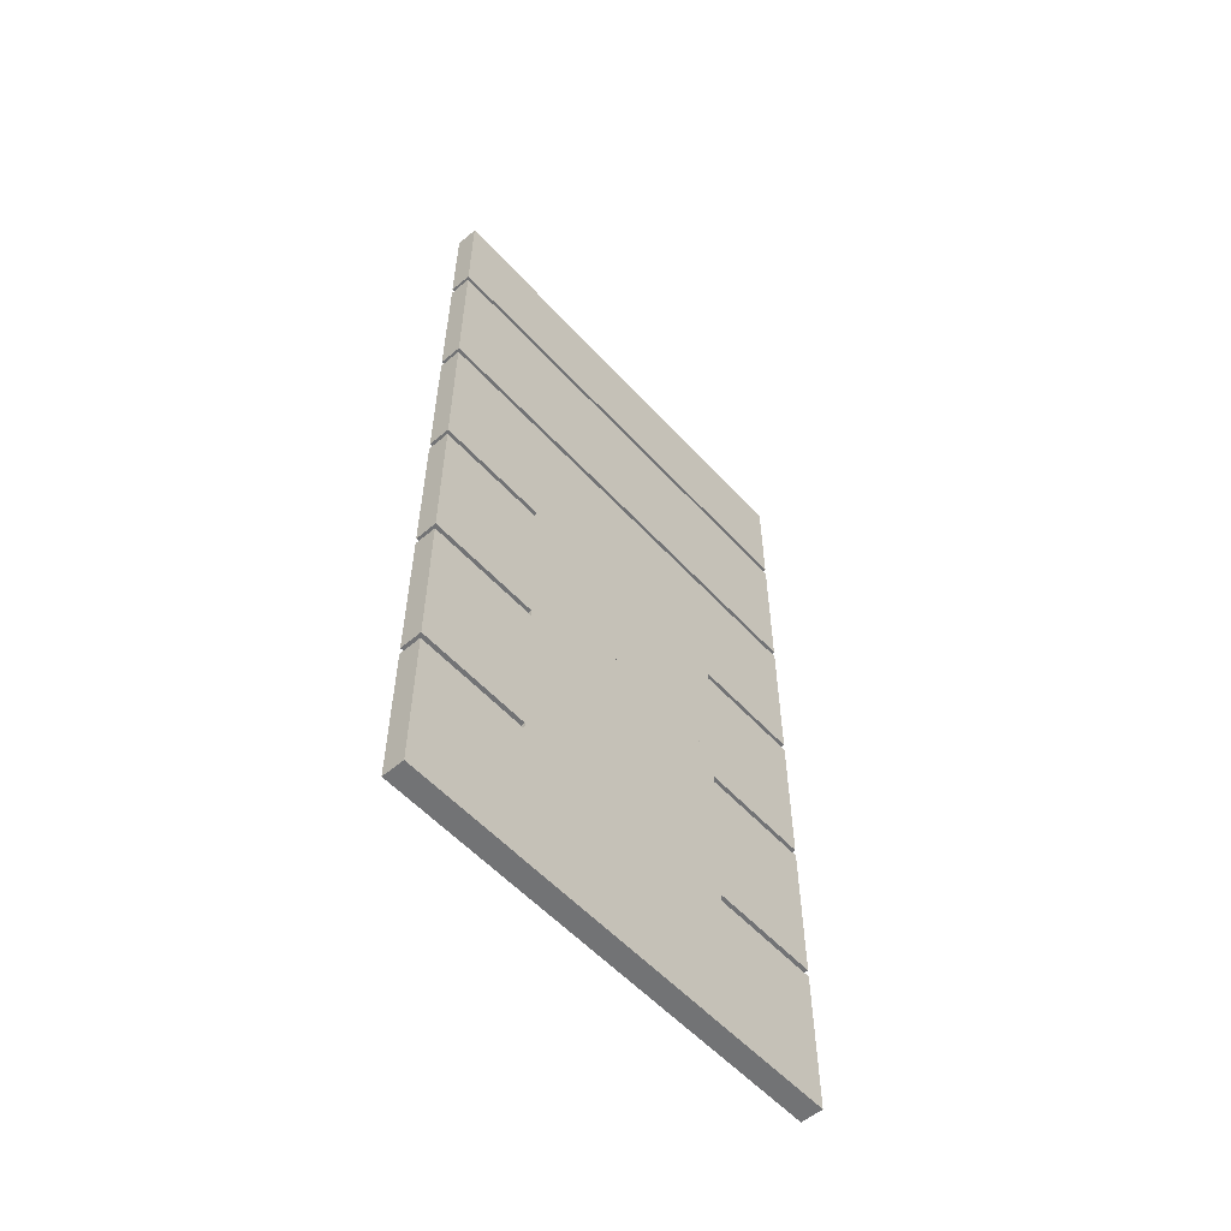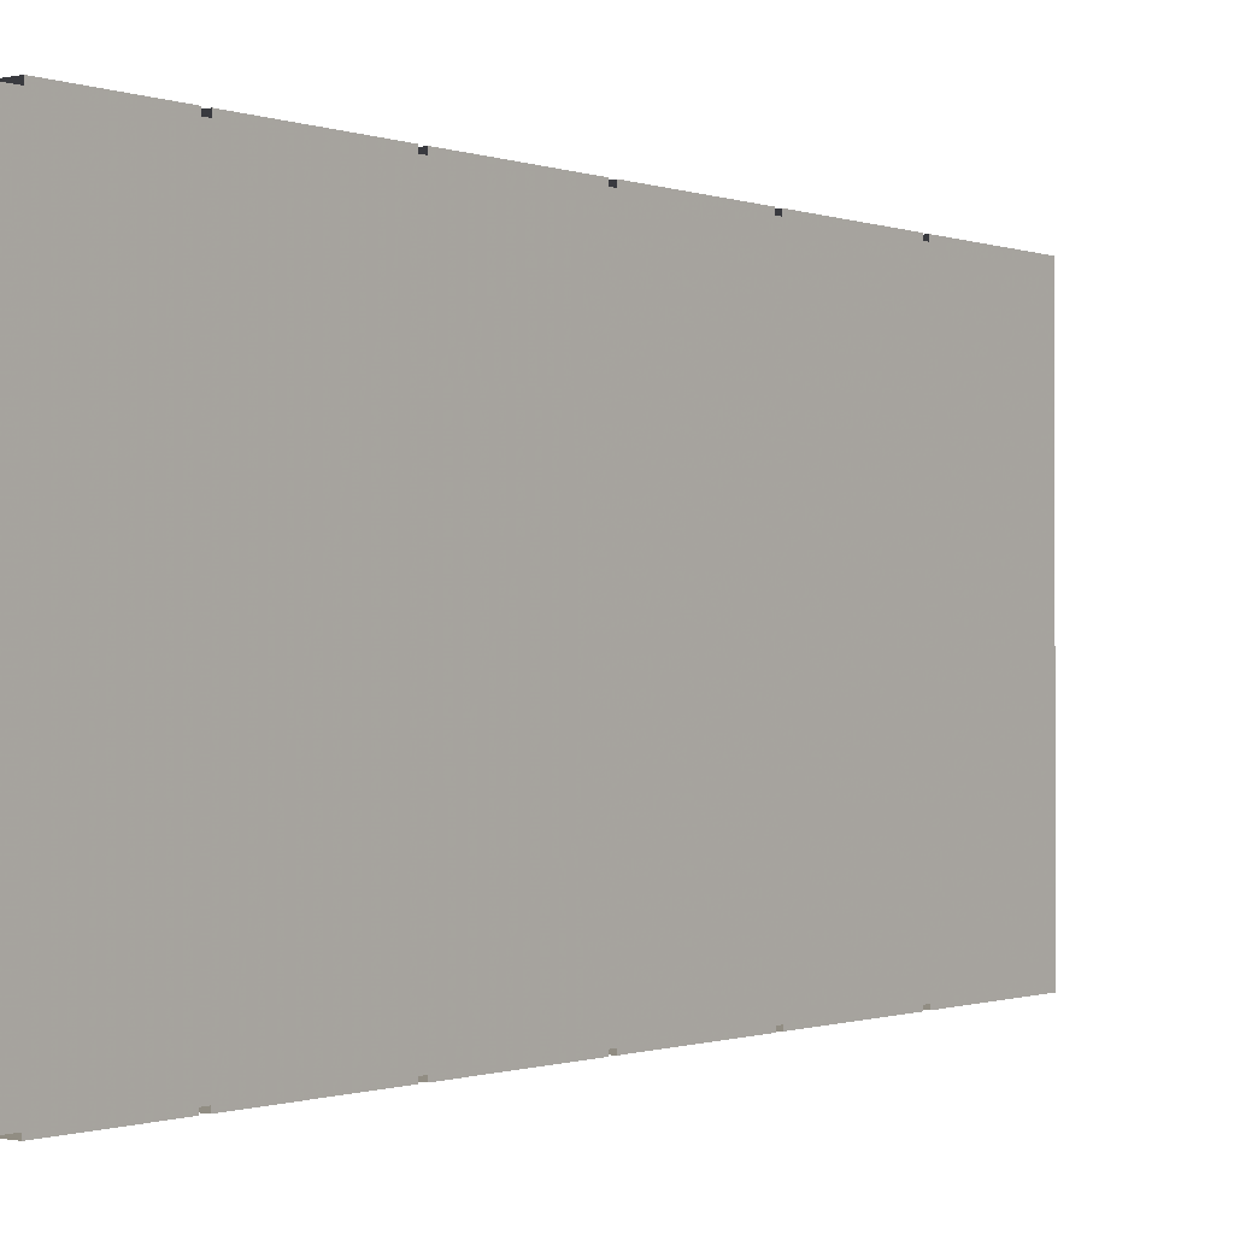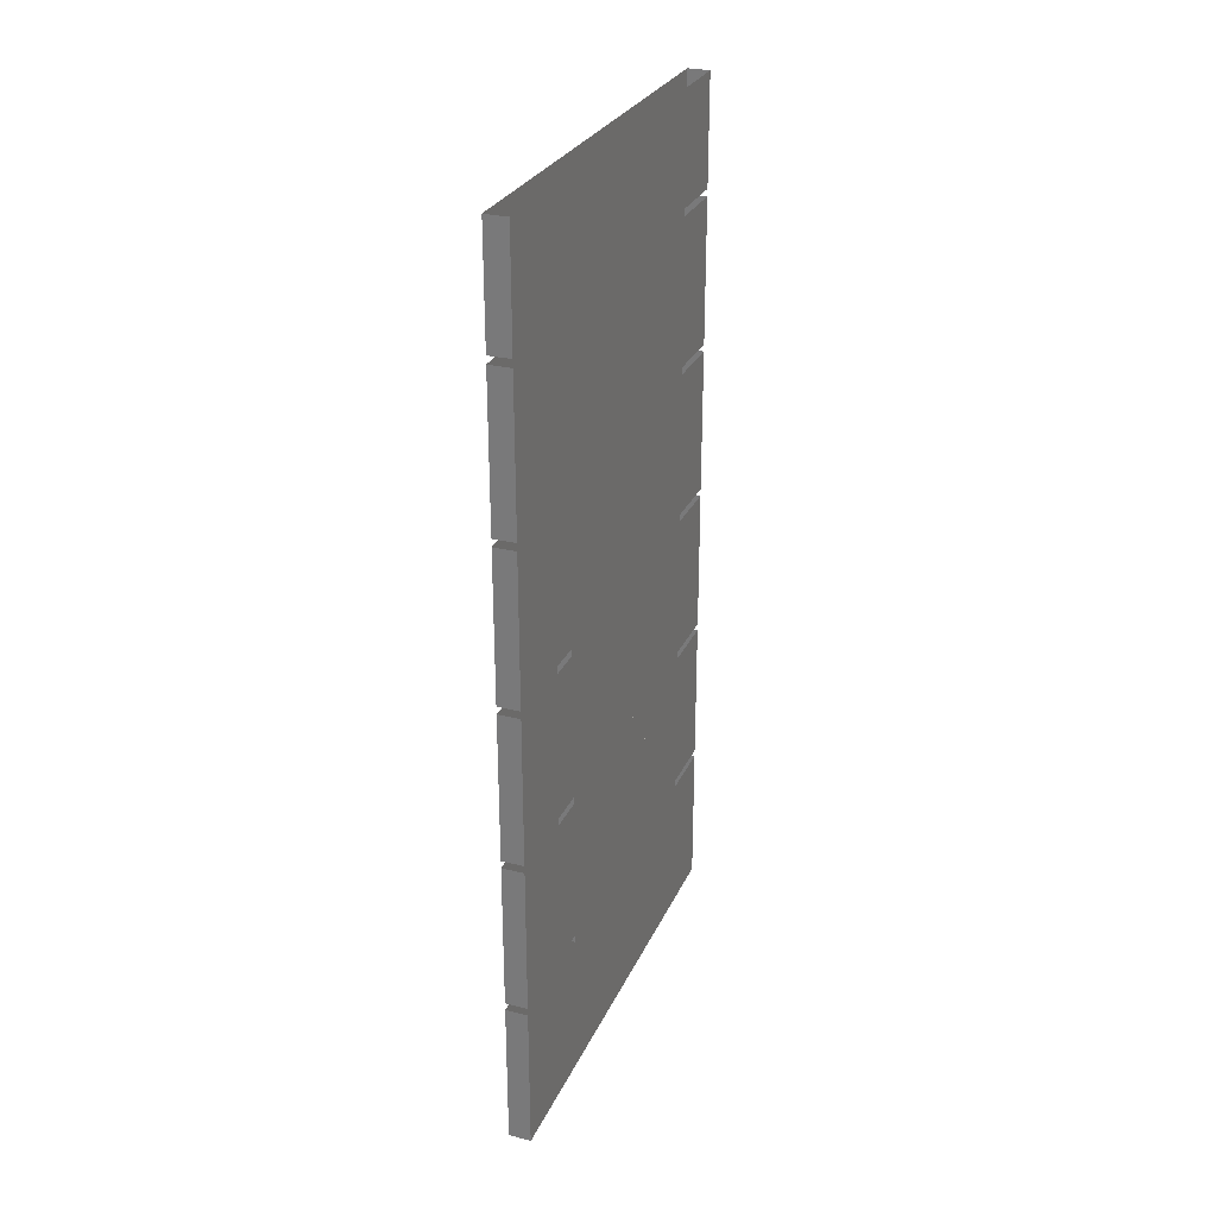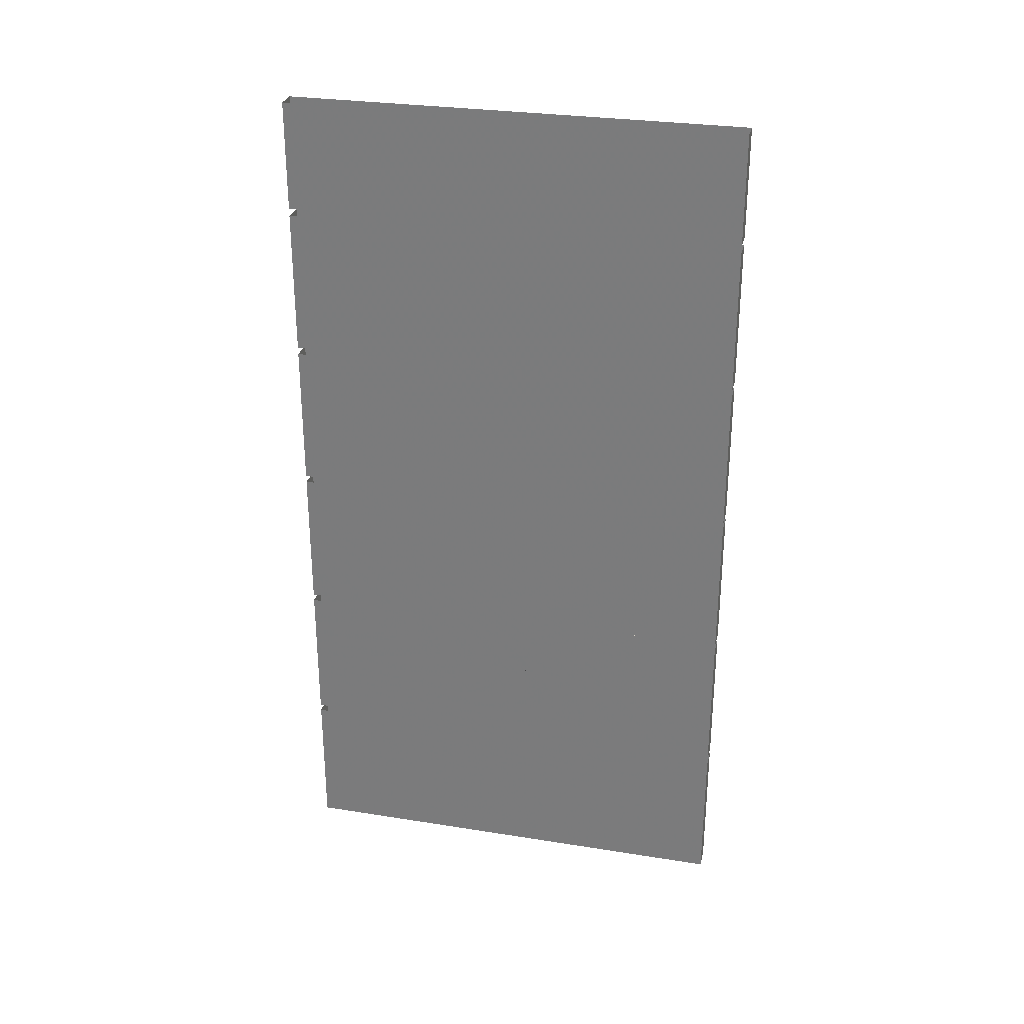
<metadata>
{"format":"obj","ext":"obj","renderer":"f3d","projection":"perspective","resolution":1024,"background":"white","views":[{"elev":-55.7,"azim":41.6,"up":"+Y"},{"elev":-0.7,"azim":-142.8,"up":"+Z"},{"elev":28.2,"azim":-159.2,"up":"+Y"},{"elev":29.1,"azim":103.3,"up":"+Y"}]}
</metadata>
<code>
v -0.5 -1.594 -0.01562
v -0.5 -1.594 0.01562
v -0.5 -1.367 0
v -0.5 -1.383 -0.01562
v -0.5 -1.594 -0.2109
v -0.5 -1.633 -0.25
v -0.5 -1.633 0.25
v -0.4531 -1.594 -0.01562
v -0.4531 -1.594 -0.2109
v -0.4531 -1.312 -0.2109
v -0.5 -1.312 -0.2109
v -0.5 -1.547 -0.25
v -0.5 -1.562 -0.25
v -0.5 -1.562 -0.4922
v -0.5 -1.875 -0.25
v -0.5 -1.875 0.25
v -0.5 -1.875 0.4922
v -0.5 -1.562 0.4922
v -0.5 -1.562 0.25
v -0.5 -1.312 0.2109
v -0.5 -1.594 0.2109
v -0.5 -1.383 0.01562
v -0.5 -1.367 0.05469
v -0.5 -1.359 0.03906
v -0.5 -1.328 0
v -0.5 -1.328 -0.04688
v -0.5 -1.359 -0.03906
v -0.5 -1.367 -0.05469
v -0.5 -1.352 -0.1094
v -0.5 -1.344 -0.1562
v -0.5 -1.312 -0.1719
v -0.5 -1.289 -0.1641
v -0.5 -1.281 -0.2109
v -0.5 -1.234 -0.25
v -0.5 -1.234 -0.4922
v -0.5 -1.547 -0.4922
v -0.4531 -1.547 -0.4922
v -0.4531 -1.547 -0.25
v -0.4531 -1.234 -0.25
v -0.4531 -1.281 -0.2109
v -0.4531 -1.562 -0.25
v -0.4531 -1.633 -0.25
v -0.4531 -1.562 -0.2891
v -0.4531 -1.875 -0.25
v -0.4531 -1.875 -0.4922
v -0.4531 -1.562 -0.4922
v -0.5 -1.875 -0.4922
v -0.4531 -1.875 0.25
v -0.4531 -1.875 0.4922
v -0.4531 -1.562 0.4922
v -0.4531 -1.562 0.2891
v -0.4531 -1.633 0.25
v -0.4531 -1.562 0.25
v -0.4531 -1.312 0.2109
v -0.4531 -1.547 0.25
v -0.4531 -1.234 0.25
v -0.4531 -1.234 0.4922
v -0.4531 -1.547 0.4922
v -0.5 -1.547 0.4922
v -0.5 -1.547 0.25
v -0.5 -1.234 0.25
v -0.5 -1.289 0.1641
v -0.5 -1.312 0.1719
v -0.5 -1.281 0.2109
v -0.5 -1.281 0.1719
v -0.5 -1.234 0.1562
v -0.5 -1.242 0.1484
v -0.5 -1.234 0.1094
v -0.5 -1.289 0.1094
v -0.5 -1.328 0.1484
v -0.5 -1.344 0.1562
v -0.5 -1.281 -0.1719
v -0.5 -0.8516 -0.2109
v -0.5 -0.8203 -0.25
v -0.5 -0.8906 -0.25
v -0.5 -0.9062 -0.25
v -0.5 -1.219 -0.25
v -0.5 -1.125 0
v -0.5 -0.8516 0.01562
v -0.5 -0.8516 -0.01562
v -0.5 -1.109 -0.01562
v -0.5 -1.133 -0.07812
v -0.5 -1.141 -0.0625
v -0.5 -1.18 0
v -0.5 -1.18 0.07812
v -0.5 -1.141 0.0625
v -0.5 -1.109 0.01562
v -0.5 -0.8516 0.2109
v -0.5 -0.8203 0.25
v -0.4531 -0.8516 0.01562
v -0.4531 -0.8516 0.2109
v -0.4531 -1.281 0.2109
v -0.5 -0.8906 0.25
v -0.5 -0.8906 0.4922
v -0.5 -0.5781 0.25
v -0.5 -0.5781 -0.25
v -0.5 -0.5781 -0.4922
v -0.5 -0.8906 -0.4922
v -0.4531 -0.8906 -0.4922
v -0.4531 -0.8906 -0.25
v -0.4531 -0.8203 -0.25
v -0.4531 -0.9062 -0.25
v -0.4531 -1.219 -0.25
v -0.4531 -1.219 -0.4922
v -0.4531 -0.9062 -0.4922
v -0.5 -1.219 -0.4922
v -0.5 -0.9062 -0.4922
v -0.5 -1.172 0.09375
v -0.5 -1.172 -0.09375
v -0.5 -1.18 -0.07812
v -0.5 -1.242 0
v -0.5 -1.234 0.0625
v -0.5 -1.133 0.07812
v -0.4531 -1.141 0.0625
v -0.4531 -1.18 0.07812
v -0.4531 -1.234 0.0625
v -0.5 -1.281 0.03906
v -0.5 -1.242 0.07031
v -0.5 -1.227 0.07812
v -0.5 -1.219 0.1094
v -0.4531 -1.234 0.1094
v -0.4531 -1.242 0.1484
v -0.4531 -1.289 0.1641
v -0.4531 -1.328 0.1484
v -0.5 -1.336 0.1094
v -0.5 -1.352 0.1094
v -0.5 -1.234 -0.1562
v -0.5 -1.219 -0.1094
v -0.5 -1.227 -0.07812
v -0.5 -1.234 -0.0625
v -0.5 -1.266 0
v -0.5 -1.328 0.04688
v -0.5 -1.289 0.05469
v -0.4531 -1.219 0.1094
v -0.4531 -1.227 0.07812
v -0.4531 -1.172 0.09375
v -0.4531 -1.133 0.07812
v -0.4531 -0.8516 -0.01562
v -0.4531 -0.8203 0.25
v -0.4531 -1.109 0.01562
v -0.4531 -1.125 0
v -0.4531 -1.109 -0.01562
v -0.4531 -0.8516 -0.2109
v -0.4531 -0.5781 0.25
v -0.4531 -0.5781 0.4922
v -0.4531 -0.8906 0.4922
v -0.4531 -0.8906 0.25
v -0.4531 -1.281 0.1719
v -0.4531 -1.234 0.1562
v -0.4531 -1.18 0
v -0.4531 -1.141 -0.0625
v -0.4531 -1.133 -0.07812
v -0.4531 -1.172 -0.09375
v -0.4531 -1.234 -0.1562
v -0.4531 -1.281 -0.1719
v -0.5 -1.328 -0.1484
v -0.4531 -1.312 -0.1719
v -0.4531 -1.344 -0.1562
v -0.5 -1.336 -0.1094
v -0.5 -1.289 -0.1094
v -0.5 -1.242 -0.1484
v -0.4531 -1.289 -0.1641
v -0.4531 -1.352 -0.1094
v -0.4531 -1.367 -0.05469
v -0.4531 -1.383 -0.01562
v -0.4531 -1.594 0.01562
v -0.5 -1.344 -0.0625
v -0.5 -1.328 -0.07031
v -0.5 -1.281 -0.03906
v -0.5 -1.289 -0.05469
v -0.5 -1.328 0.07031
v -0.5 -1.344 0.0625
v -0.5 -1.234 -0.1094
v -0.5 -1.242 -0.07031
v -0.4531 -1.227 -0.07812
v -0.4531 -1.219 -0.1094
v -0.4531 -1.242 -0.1484
v -0.4531 -1.289 -0.1094
v -0.4531 -1.336 -0.1094
v -0.4531 -1.328 -0.1484
v -0.4531 -1.344 -0.0625
v -0.4531 -1.367 0
v -0.4531 -1.383 0.01562
v -0.4531 -1.594 0.2109
v -0.4531 -1.312 0.1719
v -0.4531 -0.9062 0.25
v -0.4531 -1.219 0.25
v -0.4531 -1.242 -0.07031
v -0.4531 -1.289 -0.05469
v -0.4531 -1.328 -0.07031
v -0.4531 -1.234 -0.1094
v -0.4531 -1.234 -0.0625
v -0.4531 -1.281 -0.03906
v -0.4531 -1.18 -0.07812
v -0.4531 -1.242 0
v -0.4531 -1.266 0
v -0.4531 -1.328 0
v -0.4531 -1.328 -0.04688
v -0.4531 -1.359 -0.03906
v -0.5 -1.219 0.25
v -0.5 -0.9062 0.25
v -0.4531 -1.367 0.05469
v -0.4531 -1.352 0.1094
v -0.4531 -1.344 0.1562
v -0.4531 -1.289 0.1094
v -0.4531 -1.359 0.03906
v -0.4531 -1.336 0.1094
v -0.4531 -1.289 0.05469
v -0.4531 -1.242 0.07031
v -0.4531 -1.344 0.0625
v -0.4531 -1.328 0.07031
v -0.4531 -1.281 0.03906
v -0.4531 -1.328 0.04688
v -0.4531 -1.234 -0.4922
v -0.5 -1.234 0.4922
v -0.5 -1.219 0.4922
v -0.5 -0.9062 0.4922
v -0.4531 -1.219 0.4922
v -0.4531 -0.9062 0.4922
v -0.4531 -0.5781 -0.4922
v -0.4531 -0.5781 -0.25
v -0.5 -0.5781 0.4922
v -0.5 -0.5625 0.4922
v -0.5 -0.25 0.4922
v -0.5 -0.25 -0.4922
v -0.5 -0.5625 -0.4922
v -0.4531 -0.5625 -0.4922
v -0.4531 -0.5625 0.4922
v -0.4531 -0.25 0.4922
v -0.4531 -0.25 -0.4922
v -0.5 -0.2344 0.4922
v -0.5 0 0.4922
v -0.5 0 -0.4922
v -0.5 -0.2344 -0.4922
v -0.4531 -0.2344 -0.4922
v -0.4531 -0.2344 0.4922
v -0.4531 0 0.4922
v -0.4531 0 -0.4922
f 1 2 3
f 1 3 4
f 1 5 6
f 1 6 7
f 1 7 2
f 1 2 8
f 1 8 9
f 1 9 5
f 5 9 10
f 5 10 11
f 5 11 12
f 5 12 13
f 5 13 6
f 7 19 20
f 7 20 21
f 7 21 2
f 2 22 3
f 3 22 23
f 3 23 24
f 3 27 4
f 4 27 28
f 11 31 32
f 11 32 33
f 11 33 12
f 12 33 34
f 38 39 40
f 38 40 10
f 38 10 41
f 41 10 9
f 41 9 42
f 53 52 54
f 53 54 55
f 55 54 56
f 60 61 20
f 60 20 19
f 62 63 20
f 62 20 64
f 62 64 65
f 62 65 66
f 62 66 67
f 62 70 63
f 63 70 71
f 32 72 33
f 33 73 74
f 33 74 75
f 33 75 76
f 33 76 77
f 33 77 34
f 78 79 80
f 78 80 81
f 78 81 82
f 78 82 83
f 78 86 87
f 78 87 79
f 79 88 89
f 79 89 74
f 79 74 80
f 79 80 90
f 79 90 91
f 79 91 88
f 88 91 92
f 88 92 64
f 88 64 89
f 89 64 20
f 89 20 93
f 100 101 40
f 100 40 102
f 102 40 103
f 82 109 83
f 83 109 110
f 85 112 108
f 85 108 113
f 85 113 86
f 85 86 114
f 85 114 115
f 85 115 112
f 112 115 116
f 112 116 111
f 112 111 117
f 112 117 118
f 112 118 119
f 112 119 108
f 66 120 67
f 67 120 68
f 67 68 121
f 67 121 122
f 67 122 62
f 62 122 123
f 62 123 70
f 70 123 124
f 70 124 125
f 70 125 71
f 71 125 126
f 109 129 110
f 110 129 130
f 111 130 131
f 111 131 117
f 117 132 133
f 117 133 118
f 118 68 119
f 119 68 120
f 119 120 134
f 119 134 135
f 119 135 108
f 108 135 136
f 108 136 113
f 113 136 137
f 113 137 87
f 113 87 86
f 74 73 80
f 80 73 138
f 80 138 90
f 90 138 139
f 90 139 91
f 90 140 141
f 90 141 138
f 138 141 142
f 138 143 101
f 138 101 139
f 139 147 92
f 139 92 91
f 140 137 141
f 141 137 114
f 141 151 142
f 142 151 152
f 143 40 101
f 40 143 33
f 40 33 11
f 40 11 10
f 30 156 32
f 30 32 31
f 30 31 157
f 30 157 158
f 30 158 29
f 30 29 156
f 156 29 159
f 32 161 72
f 72 161 127
f 72 127 154
f 72 154 155
f 155 154 162
f 155 162 40
f 40 162 10
f 10 162 157
f 9 8 42
f 42 8 166
f 42 166 52
f 167 168 159
f 167 159 29
f 167 28 27
f 167 27 26
f 167 26 168
f 168 26 169
f 168 169 170
f 171 172 126
f 171 126 125
f 171 133 132
f 171 132 24
f 171 24 172
f 172 24 23
f 173 128 127
f 173 127 161
f 173 174 128
f 128 174 129
f 128 129 175
f 128 175 176
f 128 176 127
f 127 176 154
f 154 176 177
f 154 177 162
f 162 180 157
f 157 180 158
f 158 180 179
f 158 179 163
f 158 163 29
f 29 163 167
f 167 163 181
f 167 181 28
f 28 181 164
f 28 164 4
f 4 164 165
f 4 165 1
f 1 165 8
f 8 165 182
f 8 182 166
f 166 182 183
f 166 184 52
f 52 184 54
f 54 185 123
f 54 123 92
f 54 92 147
f 54 147 186
f 54 186 187
f 54 187 56
f 170 169 130
f 170 130 174
f 170 174 188
f 170 188 189
f 170 189 168
f 168 189 190
f 168 190 159
f 159 190 179
f 159 179 156
f 156 179 180
f 156 180 32
f 32 180 162
f 32 162 161
f 161 162 177
f 161 177 173
f 173 177 191
f 173 191 174
f 174 191 188
f 188 191 175
f 188 175 192
f 188 192 193
f 188 193 189
f 191 177 176
f 191 176 175
f 175 153 192
f 192 153 194
f 192 195 193
f 193 195 196
f 193 198 189
f 189 198 190
f 179 190 163
f 163 190 181
f 164 181 199
f 164 199 182
f 164 182 165
f 131 130 169
f 129 174 130
f 200 20 61
f 20 200 201
f 20 201 93
f 123 148 92
f 148 123 122
f 148 122 149
f 148 149 66
f 148 66 65
f 185 204 123
f 123 204 124
f 122 121 149
f 149 121 134
f 136 135 115
f 136 115 114
f 136 114 137
f 183 182 206
f 183 206 202
f 183 202 23
f 183 23 22
f 183 22 166
f 166 22 2
f 166 2 21
f 166 21 184
f 184 21 20
f 184 20 54
f 54 20 64
f 54 64 92
f 124 204 203
f 124 203 207
f 121 209 134
f 134 209 135
f 135 209 116
f 135 116 115
f 151 194 152
f 152 194 153
f 152 153 109
f 152 109 82
f 152 82 142
f 142 82 81
f 142 81 138
f 138 81 80
f 207 203 210
f 207 210 211
f 208 211 212
f 208 212 116
f 208 116 209
f 208 209 118
f 208 118 133
f 208 133 211
f 211 133 171
f 211 171 207
f 207 171 125
f 207 125 124
f 202 206 210
f 199 181 190
f 199 190 198
f 206 213 210
f 210 213 211
f 211 213 212
f 212 196 116
f 116 196 195
f 116 195 111
f 111 195 130
f 130 195 192
f 130 192 110
f 110 192 194
f 110 194 83
f 83 194 151
f 83 151 78
f 78 151 141
f 78 141 86
f 86 141 114
f 39 103 40
f 143 73 33
f 73 143 138
f 8 2 166
f 79 87 140
f 79 140 90
f 71 63 185
f 71 185 204
f 71 204 63
f 63 204 185
f 63 185 20
f 20 185 54
f 31 11 10
f 31 10 157
f 3 24 206
f 3 206 182
f 3 182 27
f 27 182 199
f 27 199 26
f 26 199 198
f 26 198 169
f 169 198 193
f 169 193 131
f 131 193 196
f 131 196 117
f 117 196 212
f 117 212 132
f 132 212 213
f 132 213 24
f 24 213 206
f 71 126 203
f 71 203 204
f 203 71 126
f 203 126 210
f 210 126 172
f 210 172 202
f 202 172 23
f 68 118 209
f 68 209 121
f 129 109 153
f 129 153 175
f 82 81 142
f 82 142 152
f 137 140 87
f 71 203 204
f 120 66 149
f 120 149 134
f 126 172 210
f 126 210 203
f 1 4 5
f 2 21 22
f 4 28 5
f 5 28 29
f 5 29 30
f 5 30 31
f 5 31 11
f 63 71 21
f 63 21 20
f 33 72 73
f 79 87 88
f 88 108 66
f 88 66 65
f 88 65 64
f 81 80 73
f 81 73 82
f 82 73 109
f 108 119 120
f 108 120 66
f 71 126 21
f 21 126 23
f 21 23 22
f 73 72 127
f 73 127 109
f 109 127 128
f 109 128 129
f 87 113 88
f 88 113 108
f 90 91 140
f 138 142 143
f 91 92 148
f 91 148 149
f 91 149 136
f 91 136 137
f 91 137 140
f 142 152 143
f 143 152 153
f 143 153 154
f 143 154 155
f 143 155 40
f 10 157 9
f 9 157 158
f 9 158 163
f 9 163 164
f 9 164 165
f 9 165 8
f 167 29 28
f 172 23 126
f 166 183 184
f 54 184 185
f 175 176 153
f 163 181 164
f 184 183 202
f 184 202 203
f 184 203 204
f 184 204 185
f 149 134 136
f 136 134 135
f 202 210 203
f 154 153 176
f 6 13 14
f 6 14 15
f 6 15 16
f 6 16 7
f 7 16 17
f 7 17 18
f 7 18 19
f 12 34 35
f 12 35 36
f 38 37 39
f 41 42 43
f 43 42 44
f 43 44 45
f 43 45 46
f 14 47 15
f 50 49 48
f 50 48 51
f 51 48 52
f 51 52 53
f 55 56 57
f 55 57 58
f 60 59 61
f 89 93 94
f 89 94 95
f 89 95 96
f 89 96 74
f 74 96 97
f 74 97 98
f 74 98 75
f 100 99 101
f 102 103 104
f 102 104 105
f 107 106 77
f 107 77 76
f 139 101 144
f 139 144 145
f 139 145 146
f 139 146 147
f 42 52 44
f 44 52 48
f 37 214 39
f 59 215 61
f 216 217 201
f 216 201 200
f 219 218 187
f 219 187 186
f 99 220 221
f 99 221 101
f 101 221 144
f 94 222 95
f 223 224 225
f 223 225 226
f 229 228 227
f 229 227 230
f 231 232 233
f 231 233 234
f 237 236 235
f 237 235 238
f 3 24 25
f 3 25 26
f 3 26 27
f 62 67 68
f 62 68 69
f 62 69 70
f 78 83 84
f 78 84 85
f 78 85 86
f 83 110 84
f 84 110 111
f 84 111 112
f 84 112 85
f 110 130 111
f 117 131 132
f 118 133 69
f 118 69 68
f 141 114 115
f 141 115 150
f 141 150 151
f 156 159 32
f 32 159 160
f 32 160 161
f 168 170 160
f 168 160 159
f 171 125 133
f 173 161 160
f 173 160 170
f 173 170 174
f 162 177 178
f 162 178 179
f 162 179 180
f 188 189 191
f 191 189 178
f 191 178 177
f 192 194 195
f 193 196 197
f 193 197 198
f 189 190 178
f 178 190 179
f 131 169 25
f 131 25 132
f 132 25 24
f 26 25 169
f 69 133 125
f 69 125 70
f 123 124 205
f 123 205 121
f 123 121 122
f 124 207 205
f 205 207 208
f 205 208 209
f 205 209 121
f 115 116 150
f 150 116 195
f 150 195 194
f 150 194 151
f 207 211 208
f 199 198 182
f 182 198 197
f 182 197 206
f 206 197 213
f 212 213 196
f 197 196 213
f 12 36 37
f 12 37 38
f 46 45 47
f 46 47 14
f 15 47 45
f 15 45 44
f 15 44 16
f 16 44 48
f 16 48 17
f 17 48 49
f 17 49 18
f 18 49 50
f 55 58 59
f 55 59 60
f 75 98 99
f 75 99 100
f 105 104 106
f 105 106 107
f 214 37 36
f 214 36 35
f 215 59 58
f 215 58 57
f 77 106 104
f 77 104 103
f 216 200 187
f 216 187 218
f 216 218 217
f 217 218 219
f 98 97 220
f 98 220 99
f 222 94 146
f 222 146 145
f 223 226 227
f 223 227 228
f 223 228 224
f 224 228 229
f 230 227 226
f 230 226 225
f 231 234 235
f 231 235 236
f 231 236 232
f 232 236 237
f 238 235 234
f 238 234 233
f 94 93 147
f 94 147 146

</code>
